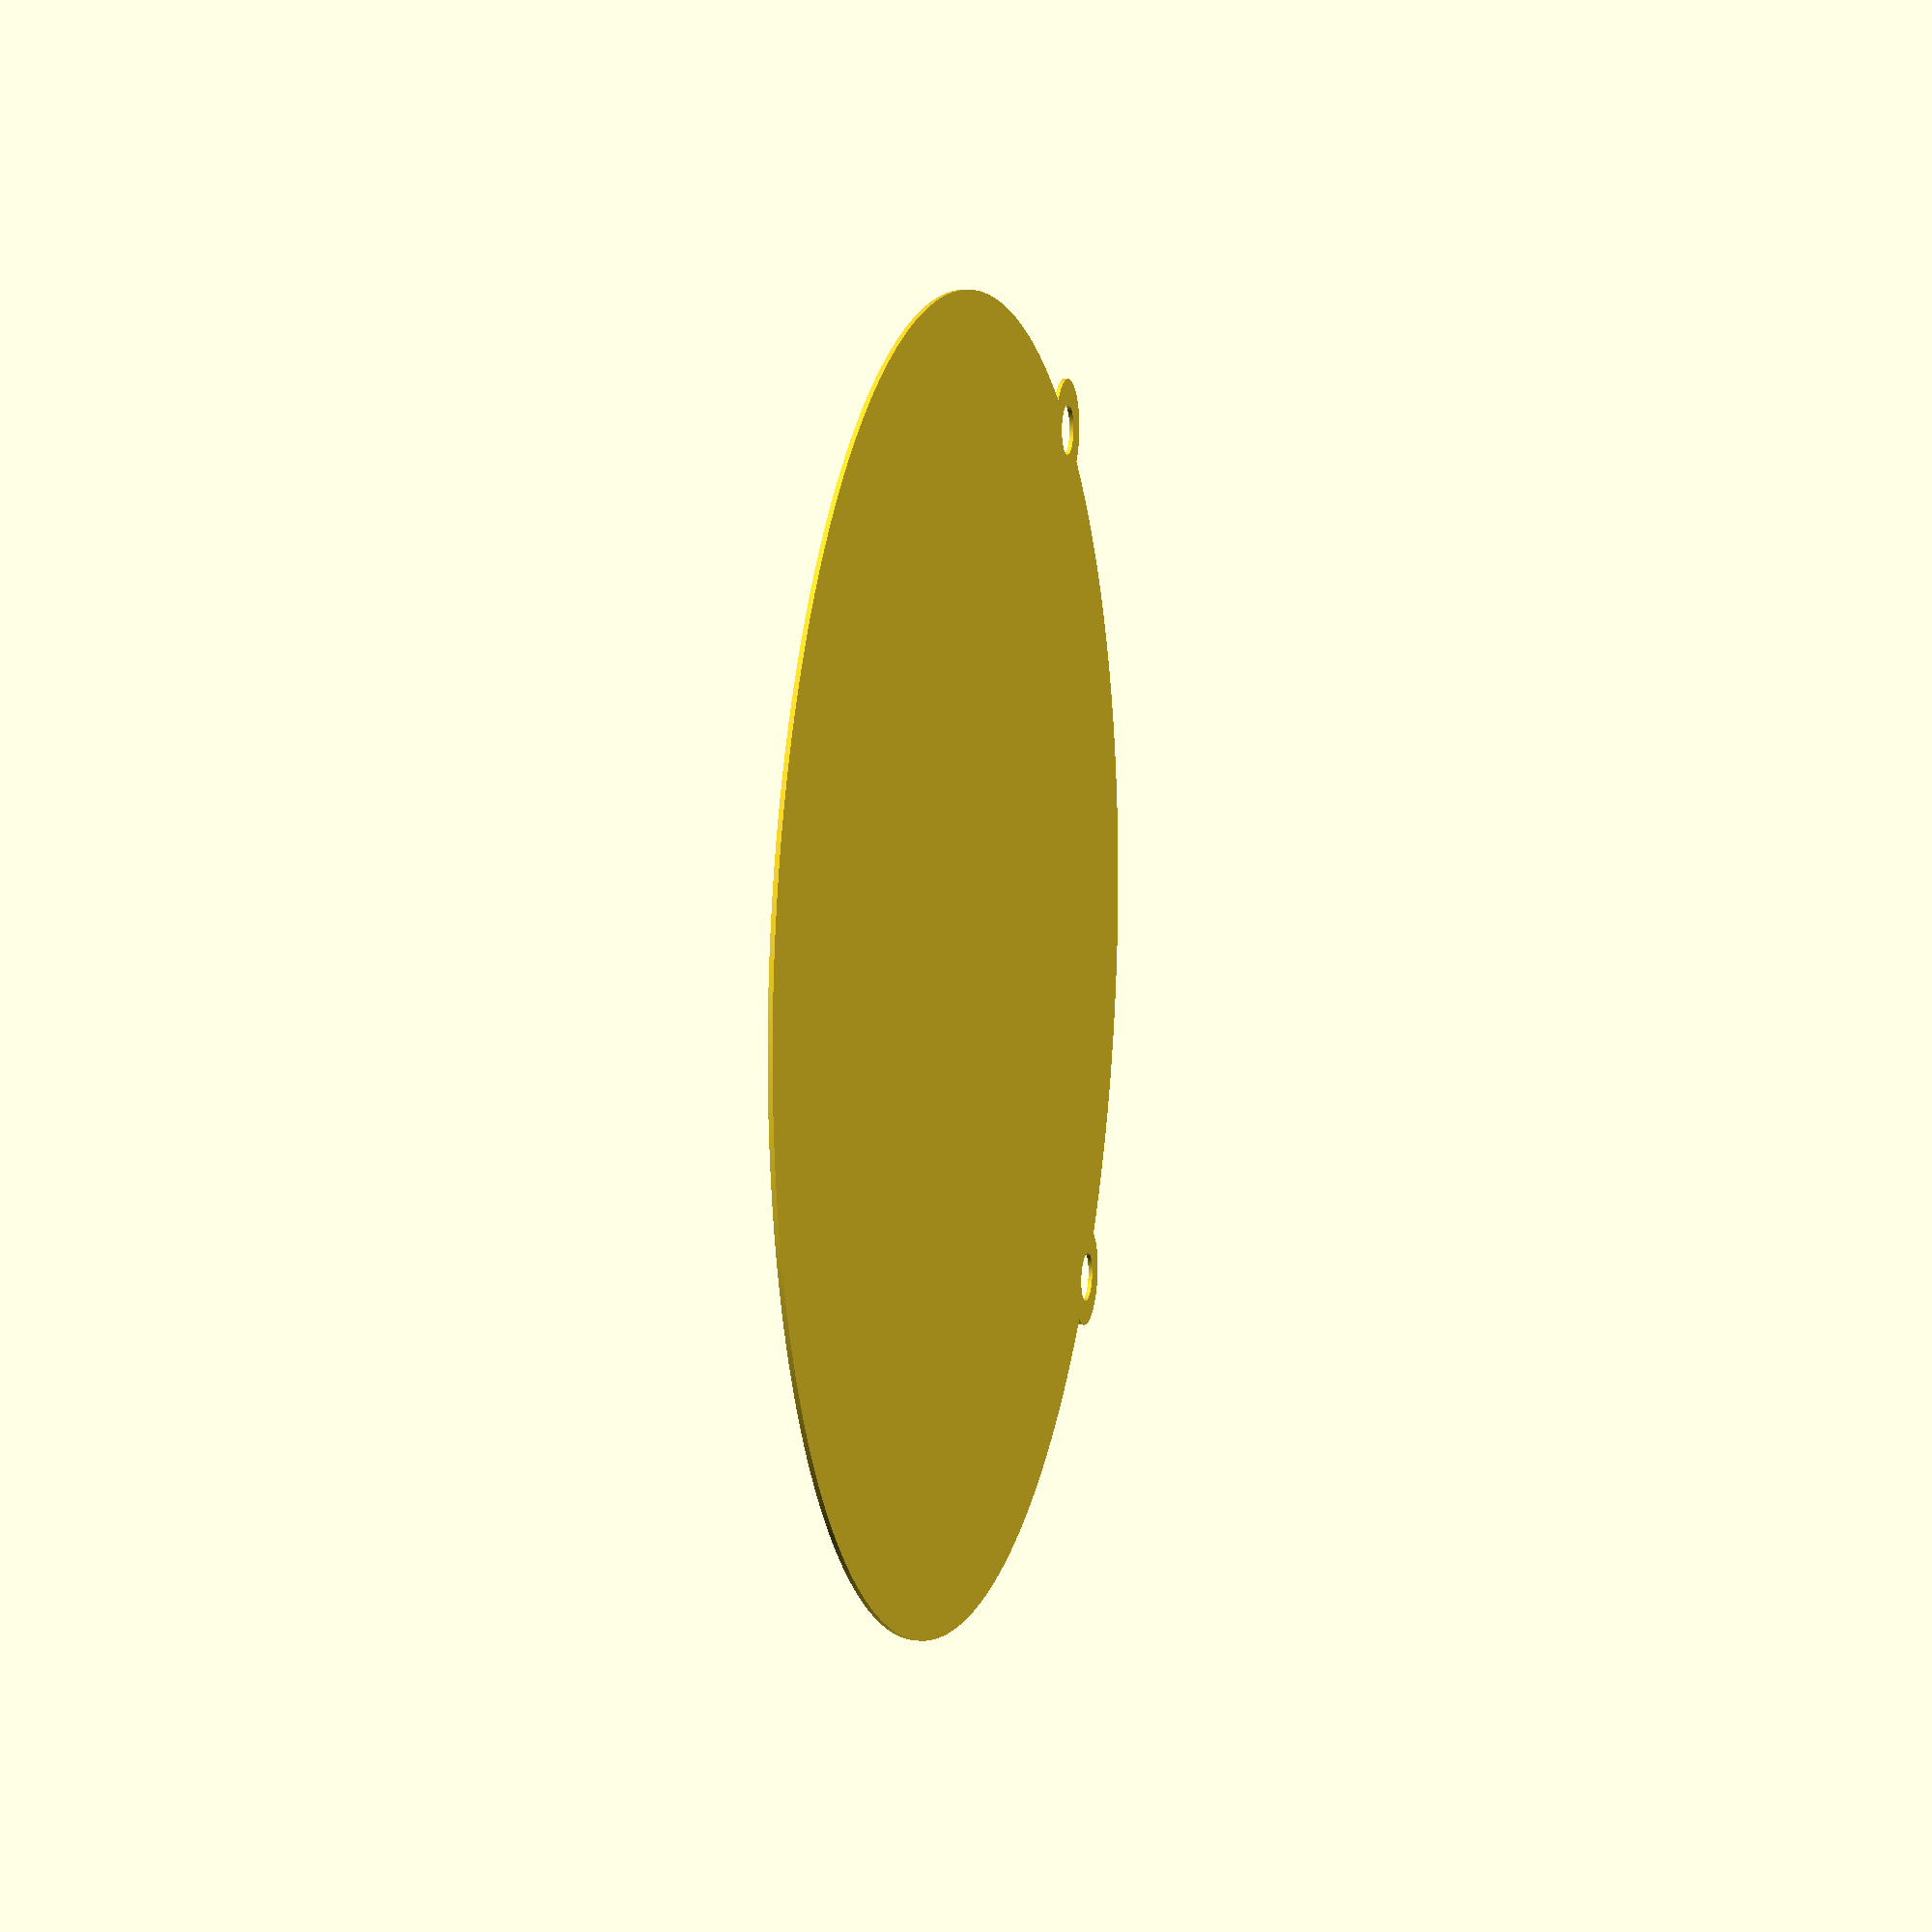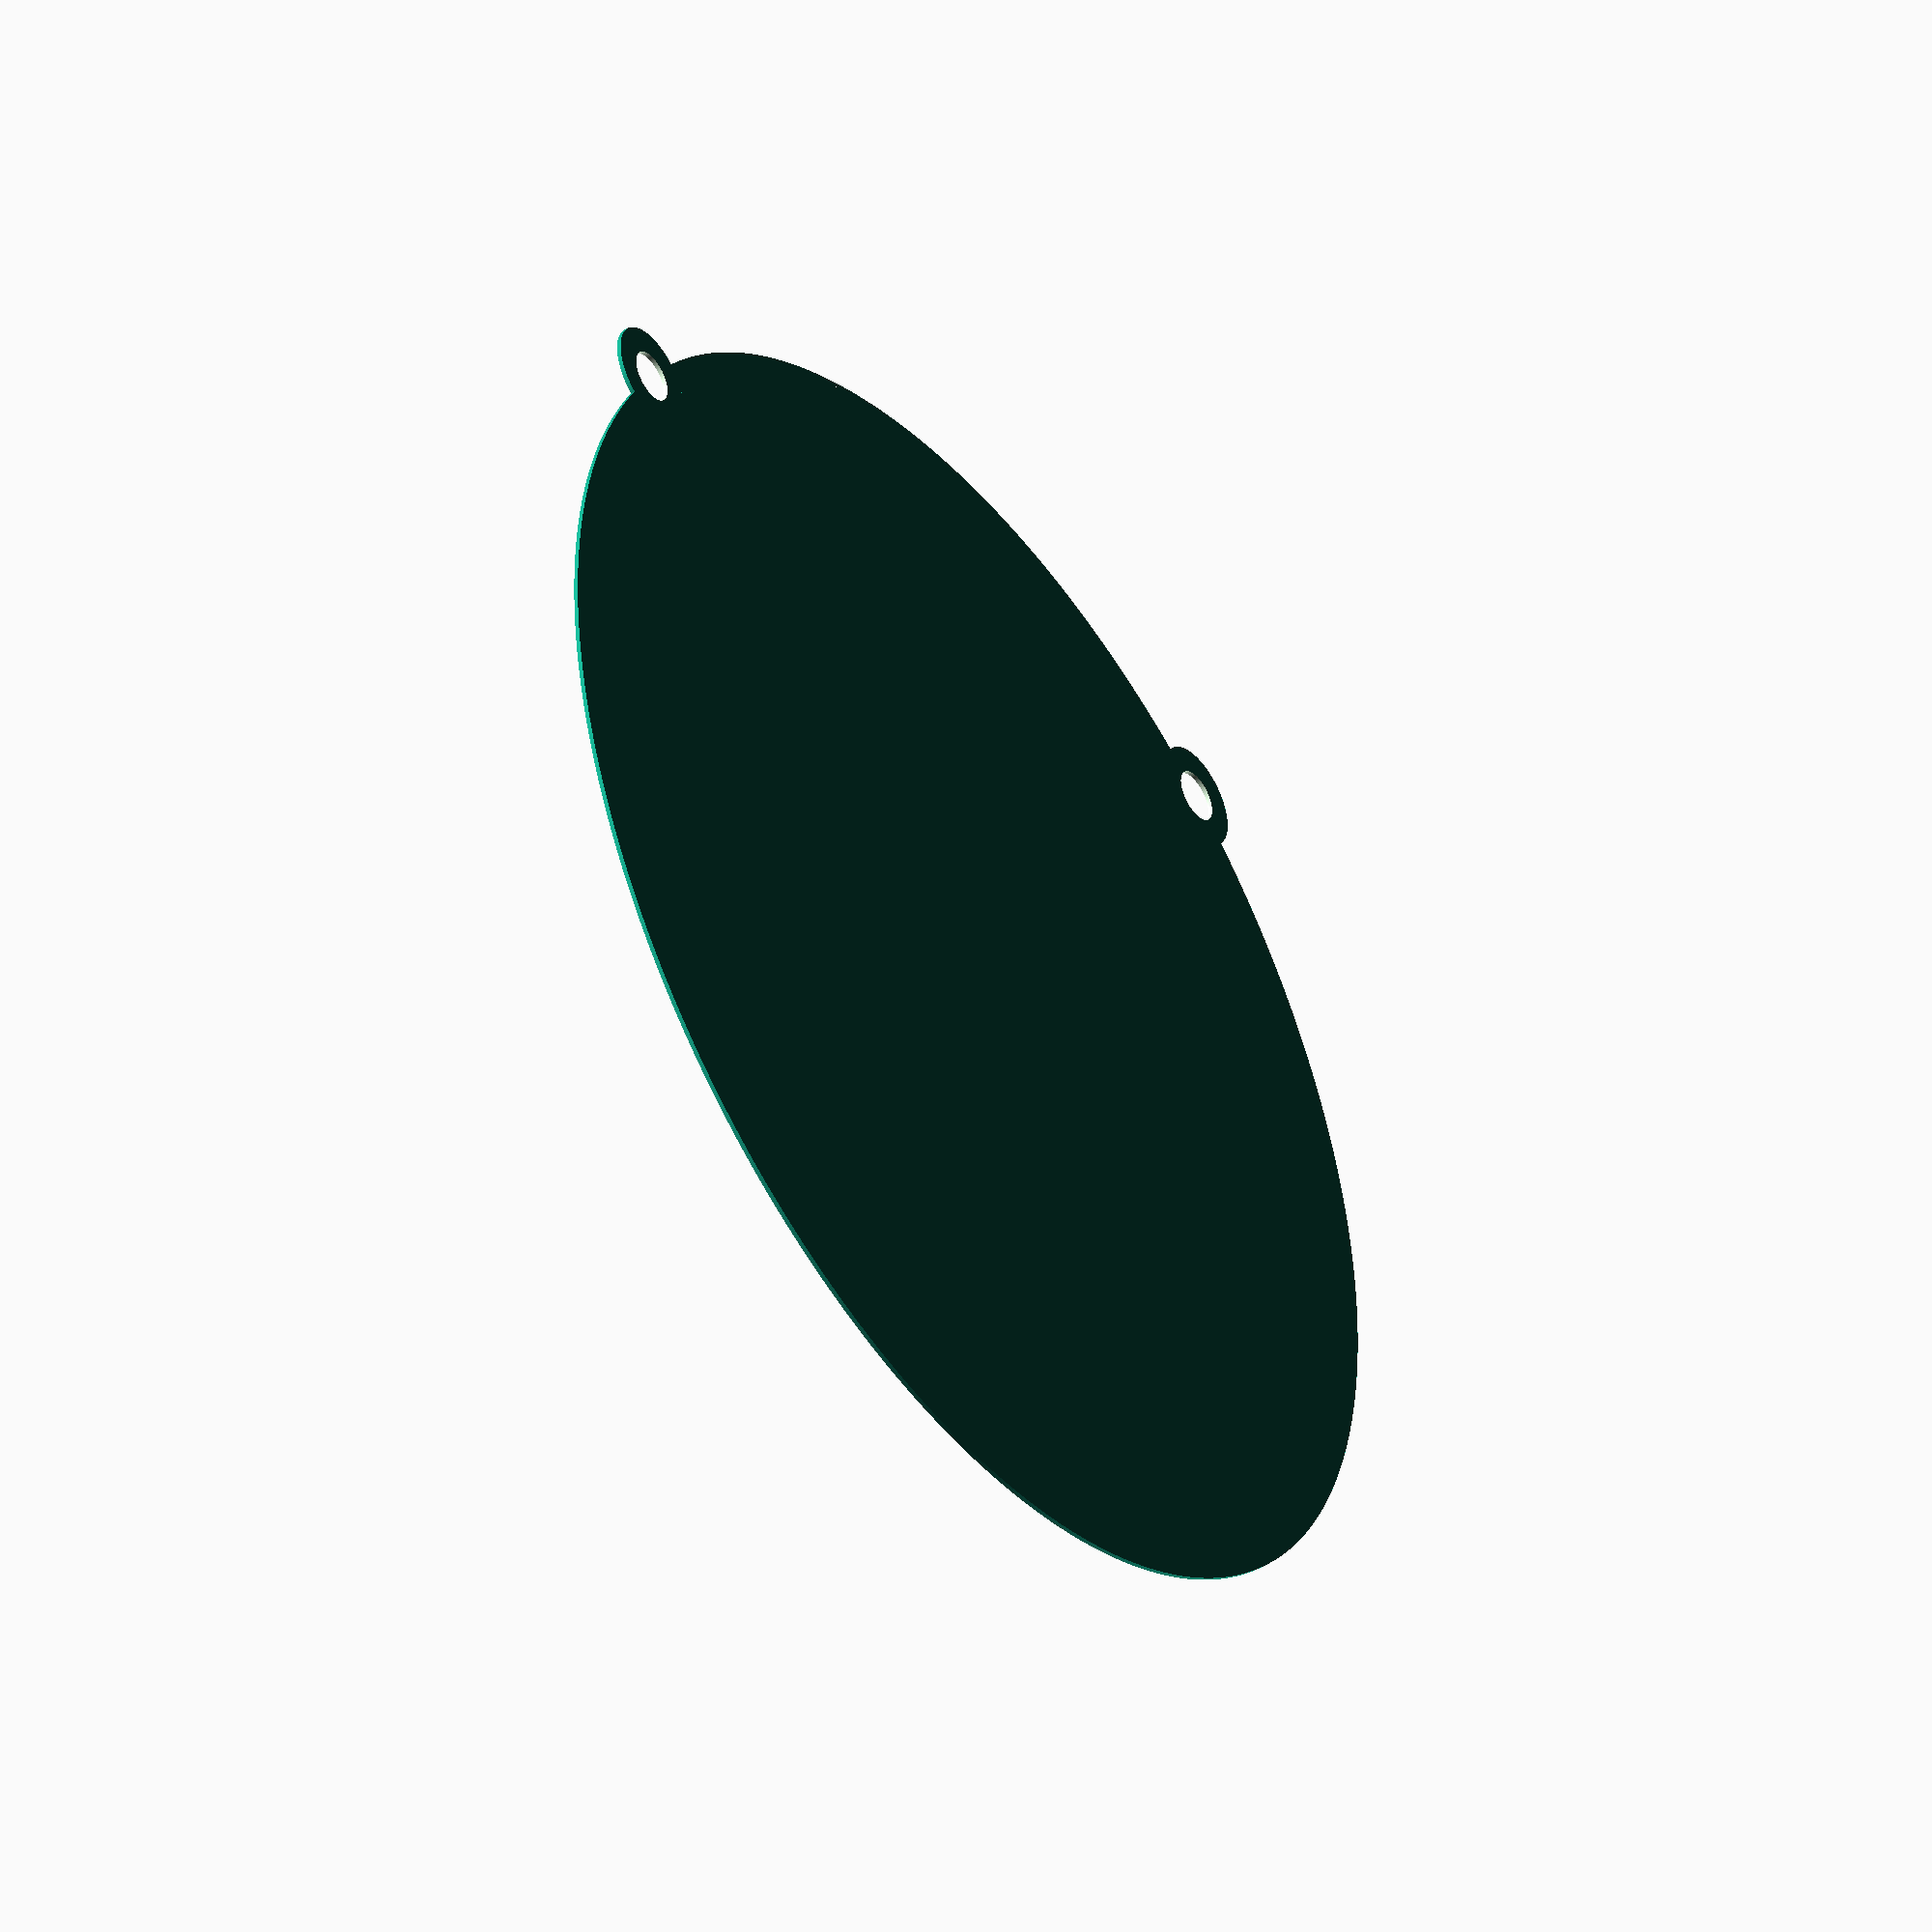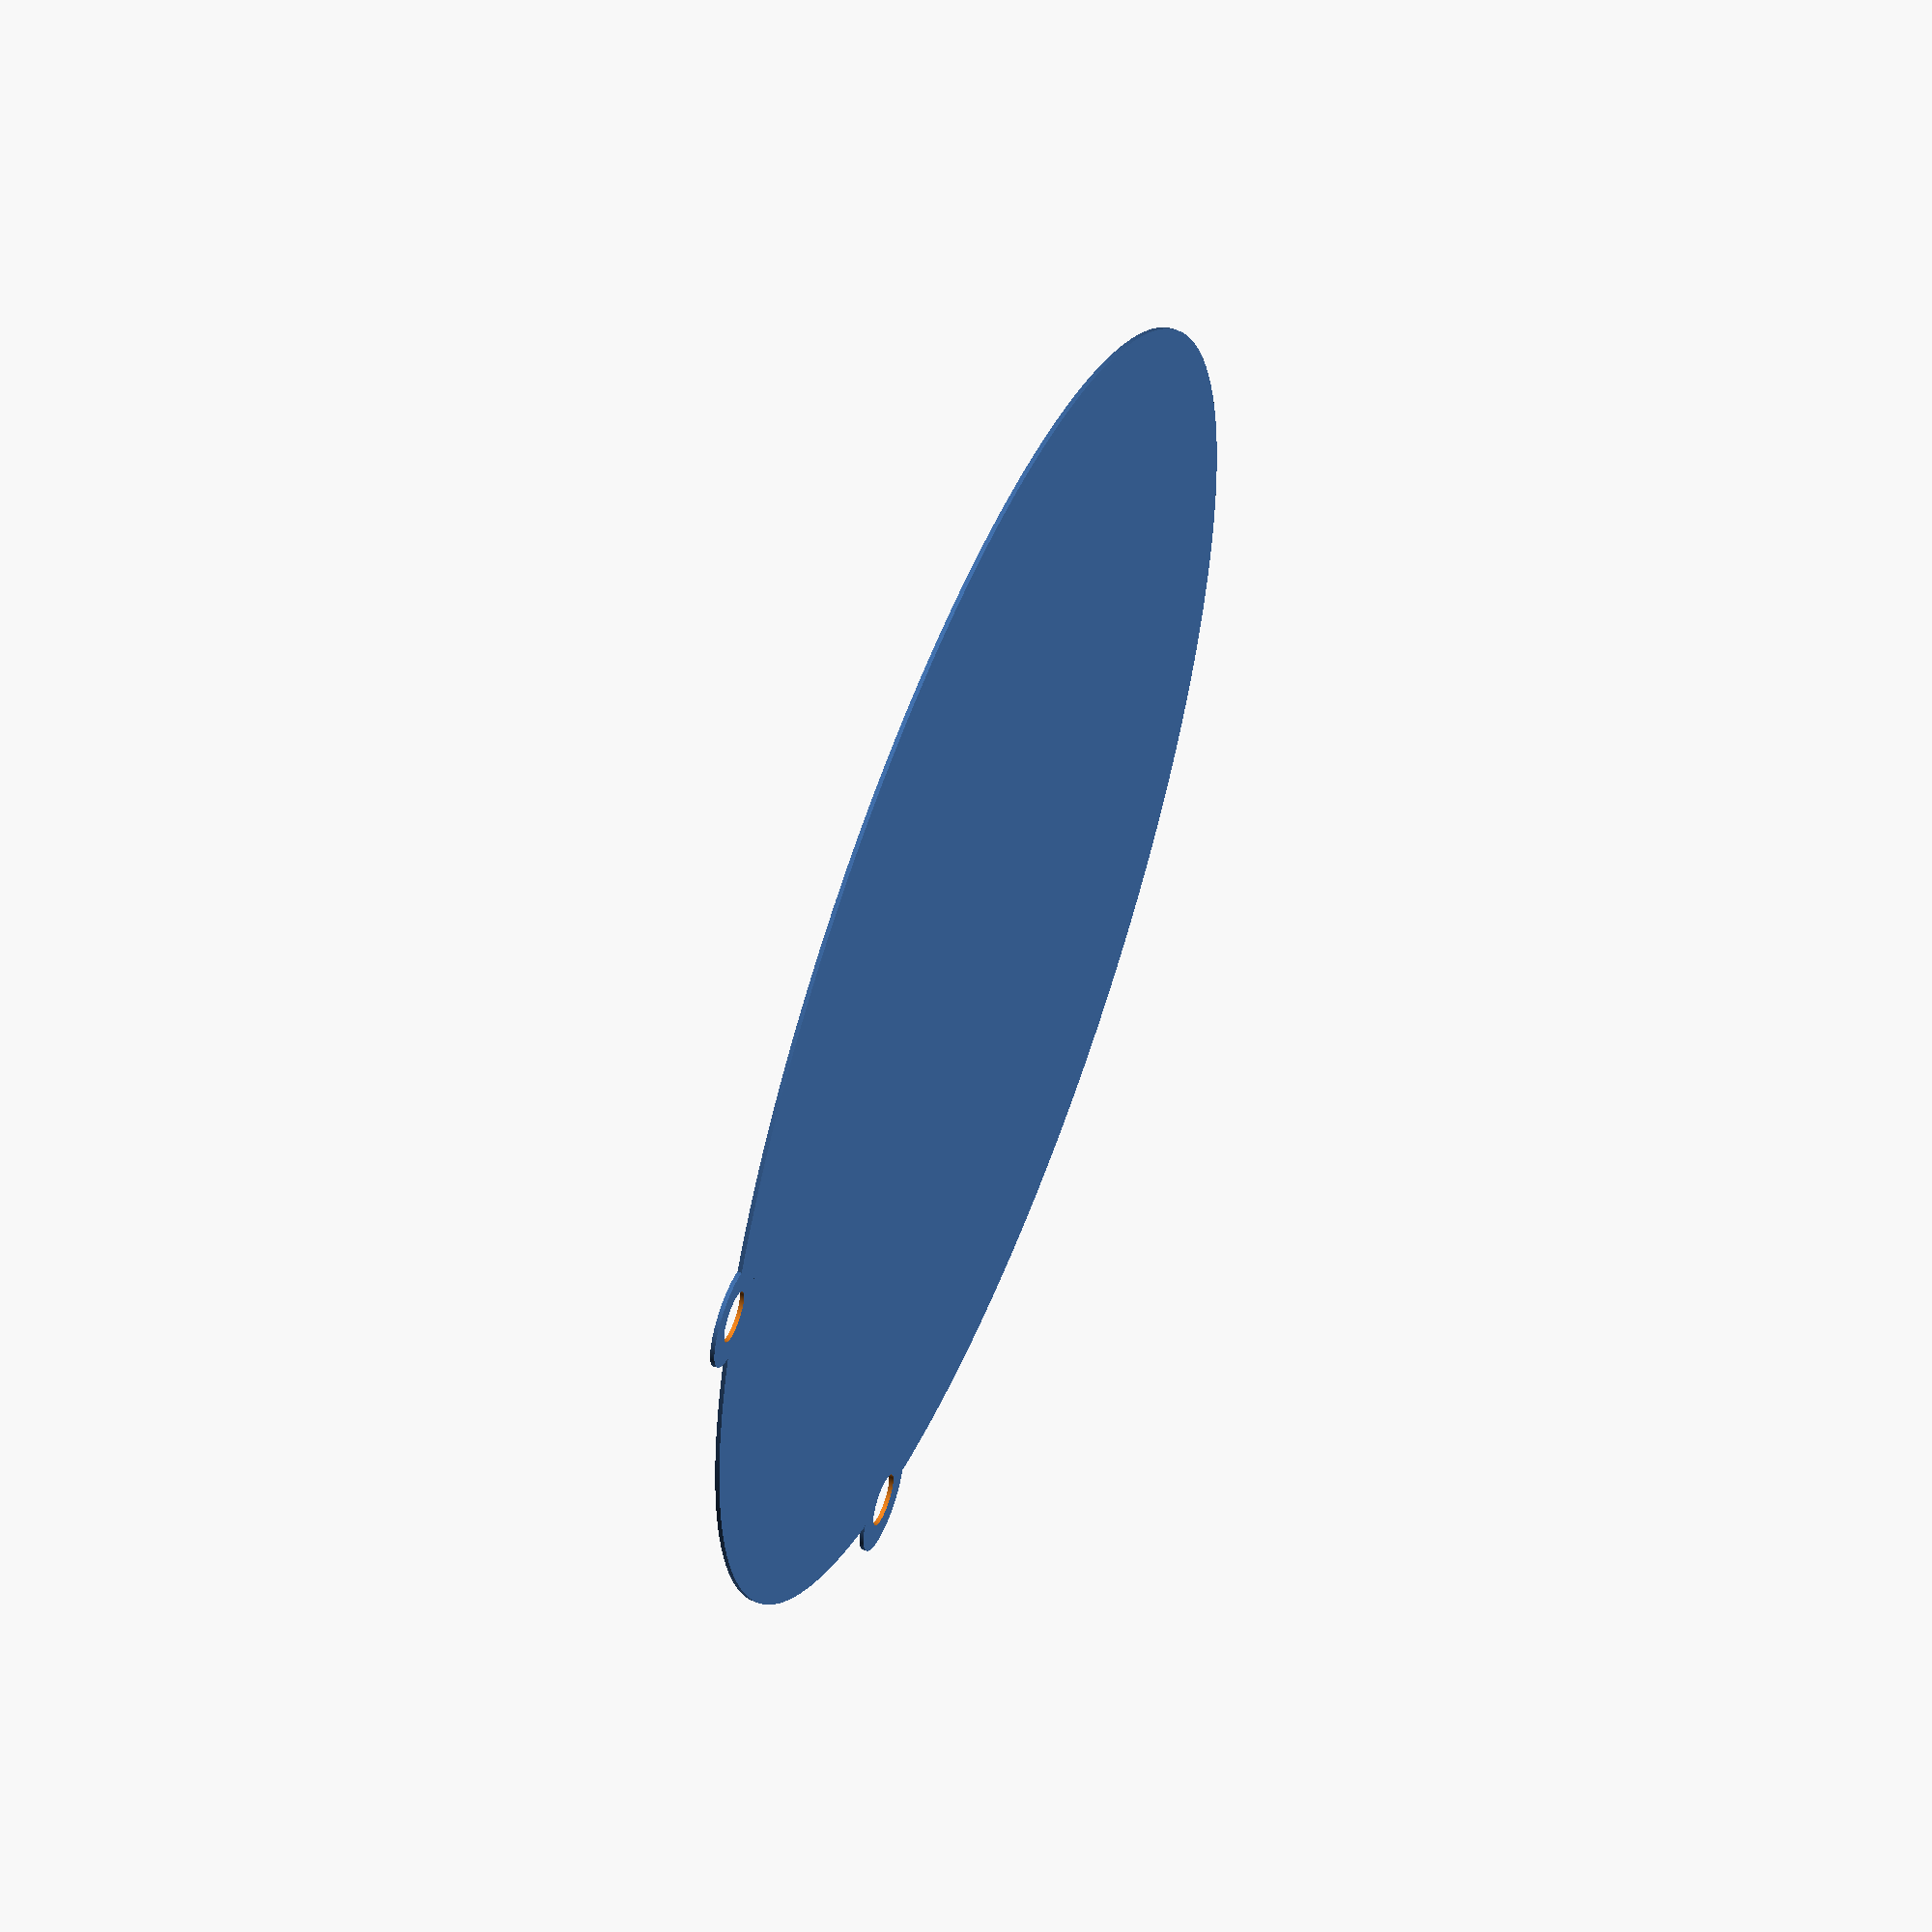
<openscad>
// Creative commons Non-Commercial (CC-NC) license

//Configuration
$fn         = 10000;

//Editable kong variables
thickness   = 12;
diameter    = 300;
angle       = 90;
bolt_size   = 12;

//Helper variables
radius=diameter/2;
height=thickness;

//3D
//linear_extrude(height=height) // uncomment for 3D model - keep commented for DXF export
    //Kong
    translate([radius, radius])
        difference() {
            //Main circle and ears
            union() {
                //Main circle
                circle(r=radius);
                //Ears
                rotate(angle/2) translate([0, radius]) circle(d=2*bolt_size);
                rotate(-angle/2) translate([0, radius]) circle(d=2*bolt_size);
            };
            //Exclude bolts
            rotate(angle/2) translate([0, radius]) circle(d=bolt_size);
            rotate(-angle/2) translate([0, radius]) circle(d=bolt_size);
        }

</openscad>
<views>
elev=352.1 azim=83.8 roll=284.7 proj=p view=wireframe
elev=223.9 azim=170.9 roll=234.4 proj=o view=solid
elev=304.8 azim=244.9 roll=291.8 proj=o view=wireframe
</views>
